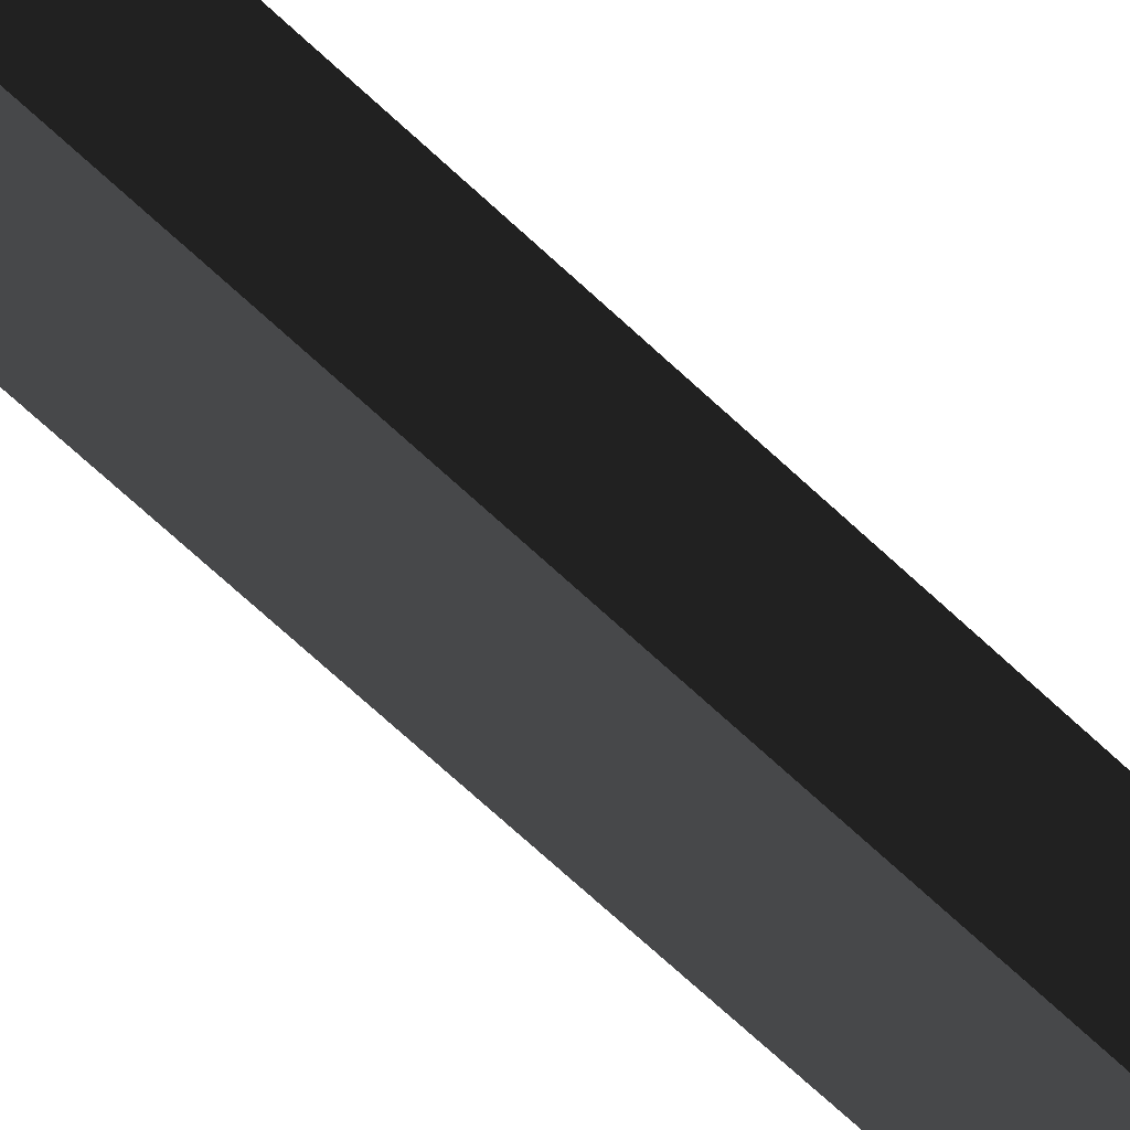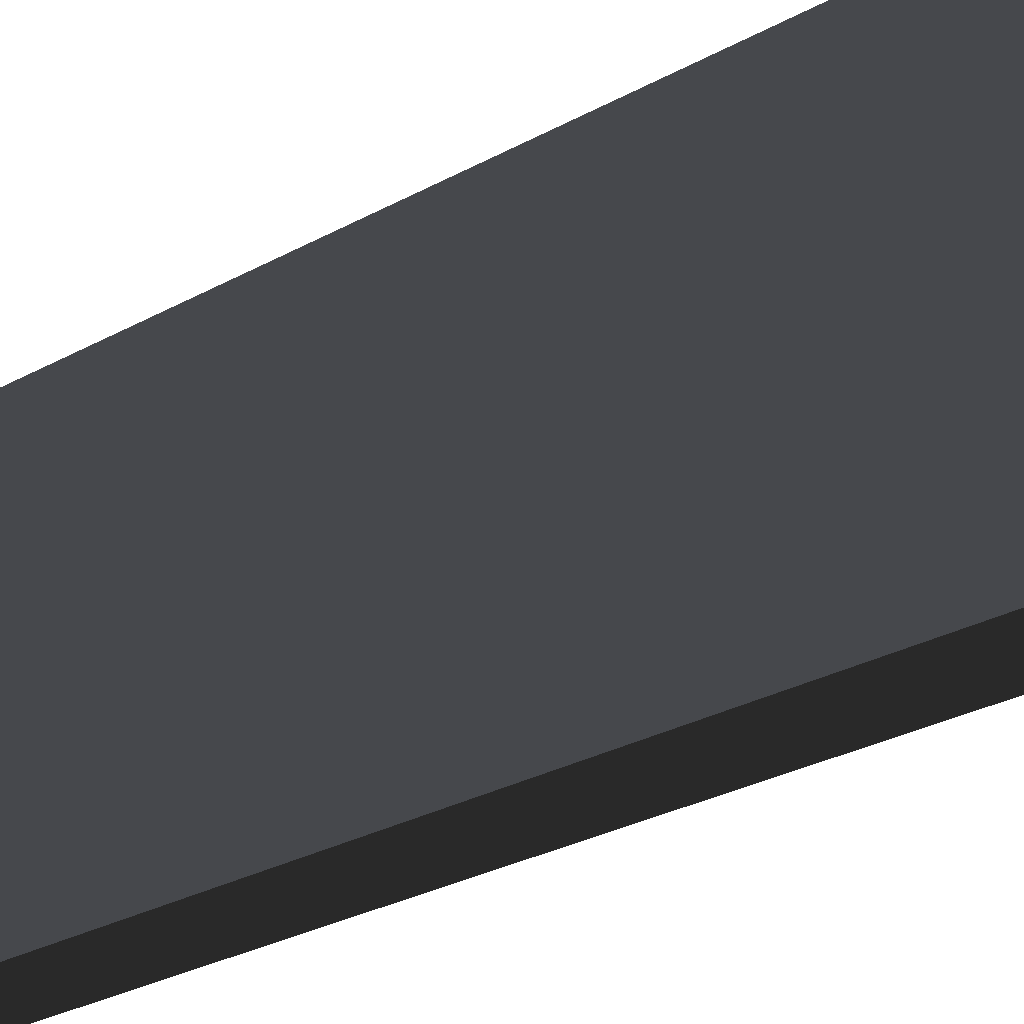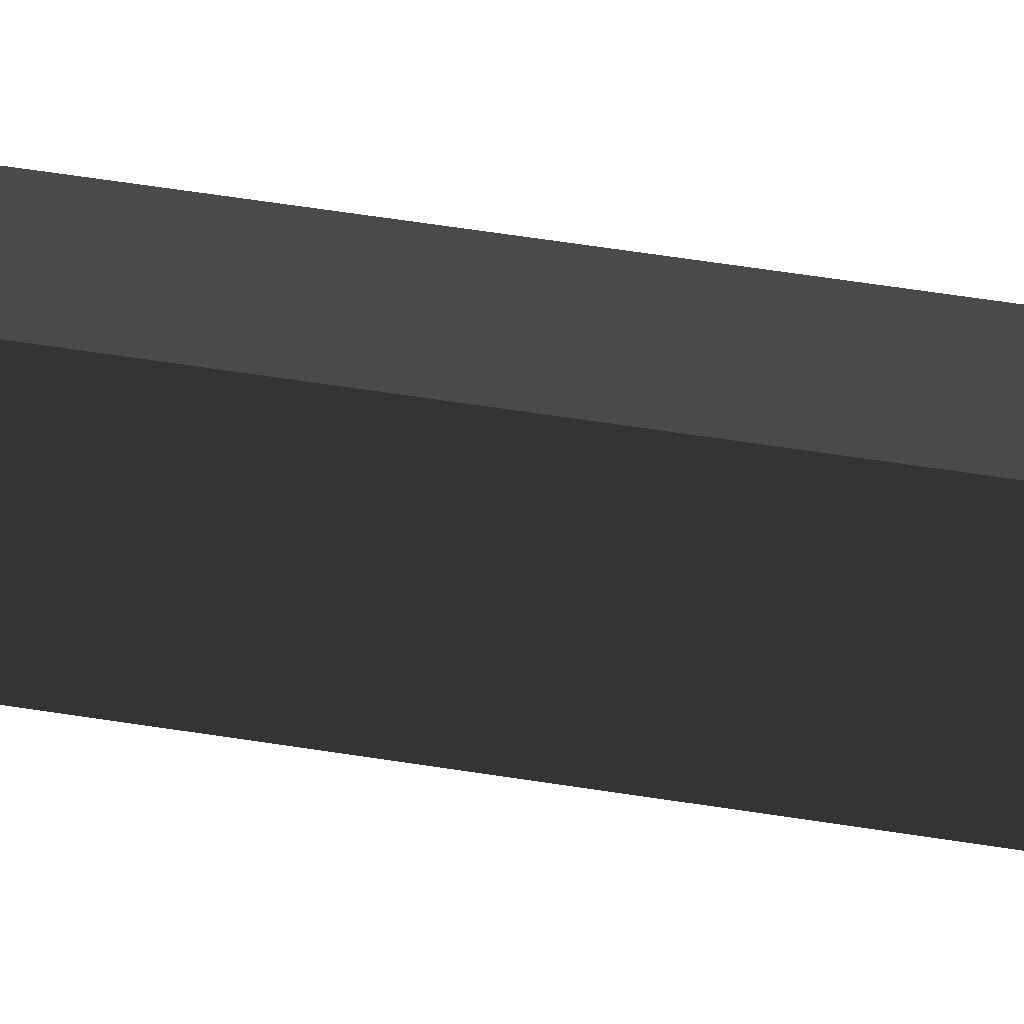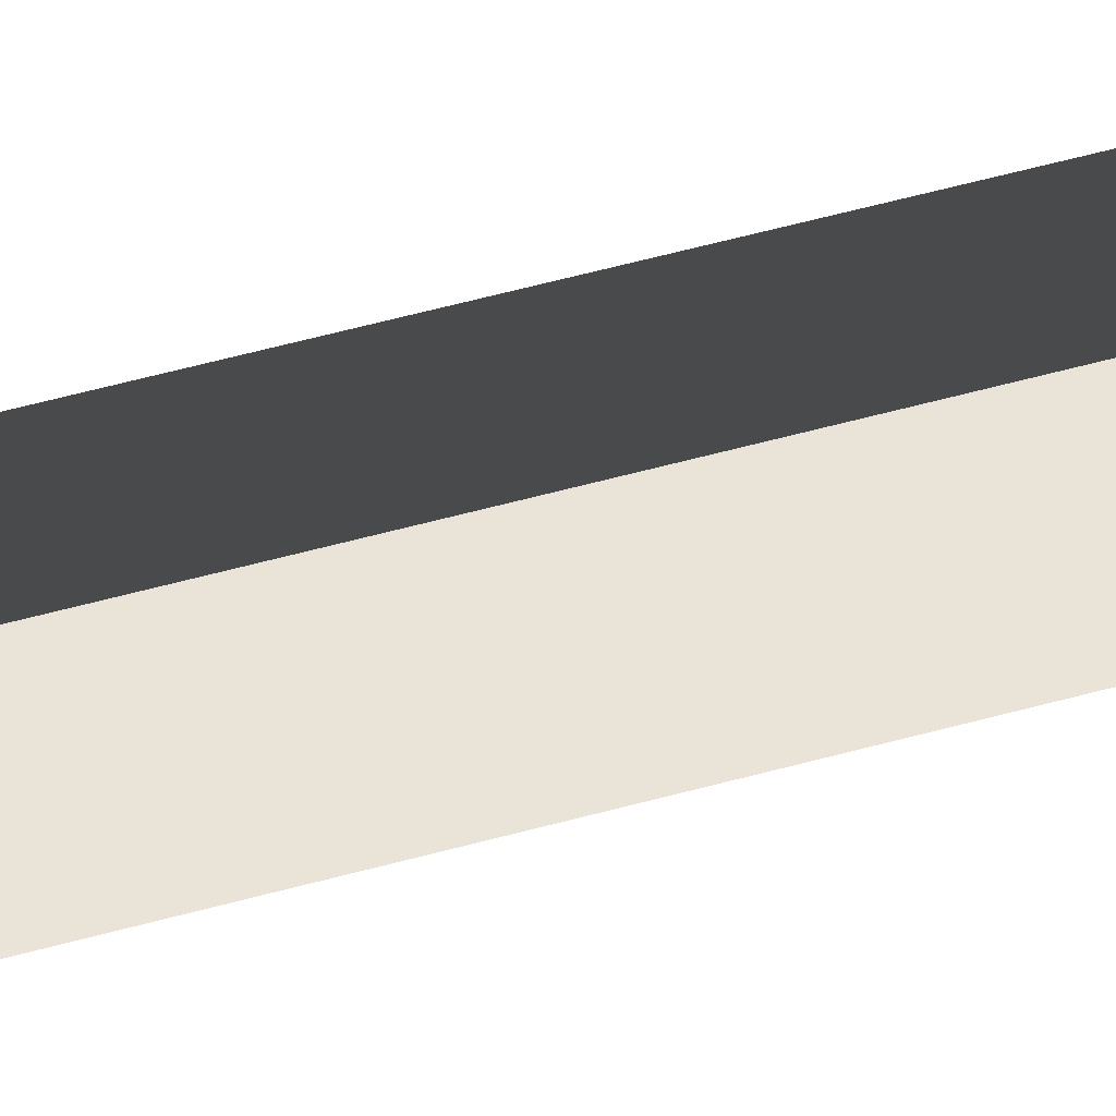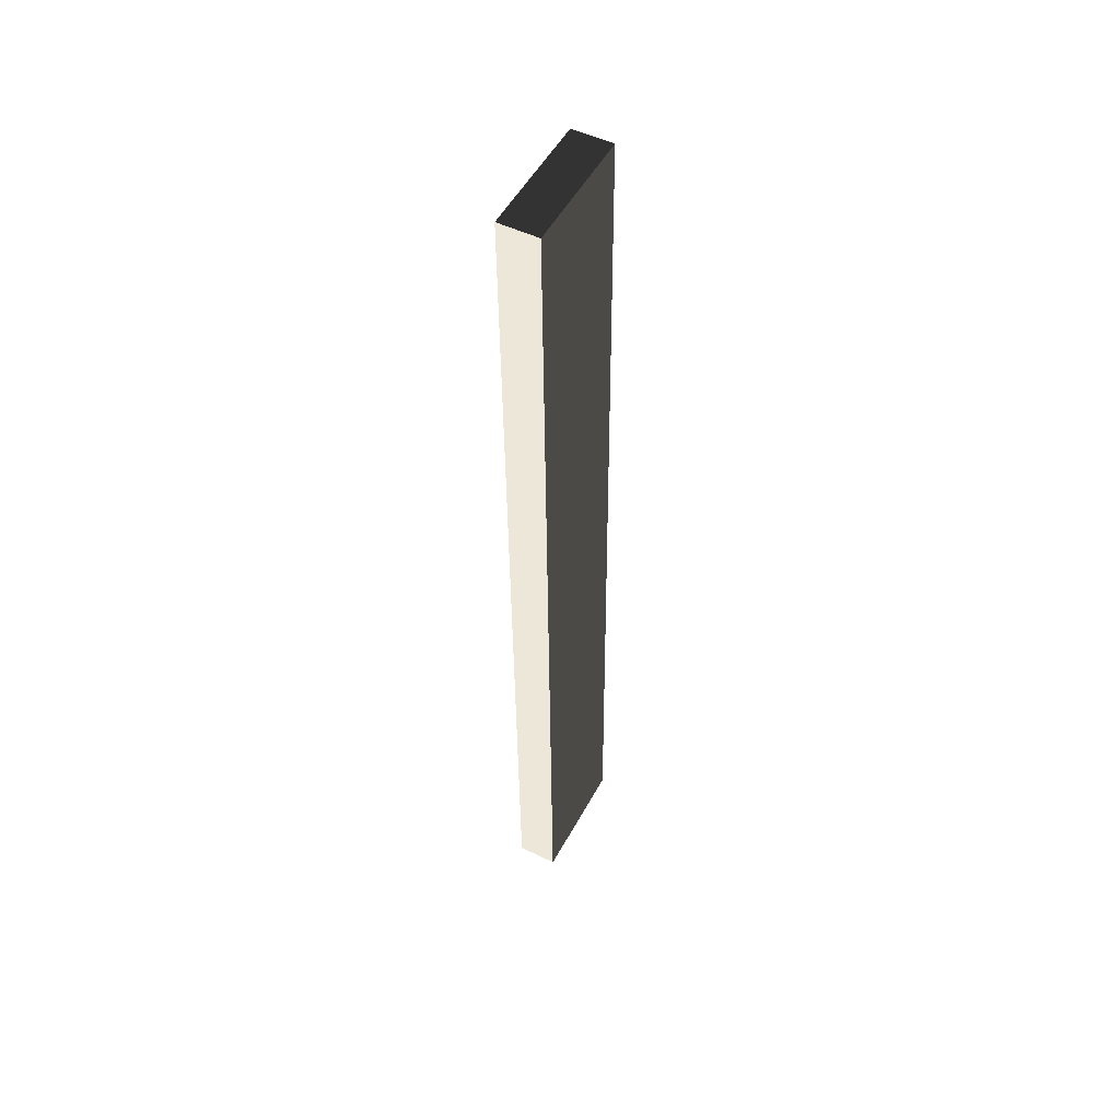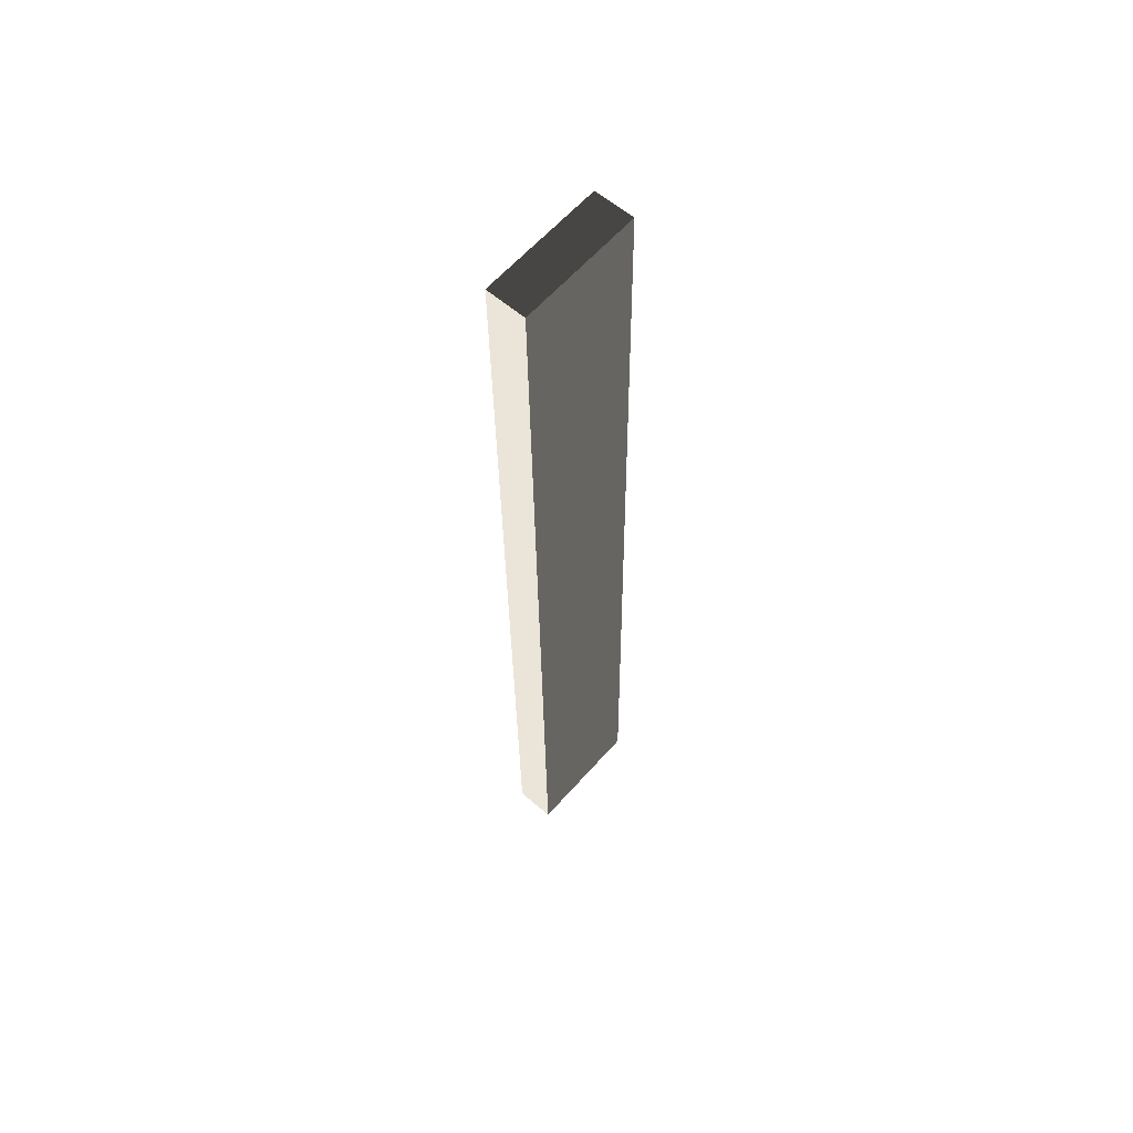
<metadata>
{"format":"obj","ext":"obj","renderer":"f3d","projection":"perspective","resolution":1024,"background":"white","views":[{"elev":-63.3,"azim":-134.1,"up":"+Z"},{"elev":-11.5,"azim":151.6,"up":"+Z"},{"elev":54.4,"azim":100.3,"up":"+Z"},{"elev":61.0,"azim":-105.8,"up":"+Z"},{"elev":50.0,"azim":28.3,"up":"+Y"},{"elev":59.1,"azim":41.7,"up":"+Y"}]}
</metadata>
<code>
v 0.4114 9.432 1.144
v -0.4114 9.432 1.144
v -0.4114 9.546 -1.352
v 0.4114 9.546 -1.352
v 0.4114 -9.524 0.8724
v 0.4114 -9.41 -1.624
v -0.4114 -9.41 -1.624
v -0.4114 -9.524 0.8724
v 0.4114 9.432 1.144
v 0.4114 -9.524 0.8724
v -0.4114 -9.524 0.8724
v -0.4114 9.432 1.144
v -0.4114 9.432 1.144
v -0.4114 -9.524 0.8724
v -0.4114 -9.41 -1.624
v -0.4114 9.546 -1.352
v -0.4114 9.546 -1.352
v -0.4114 -9.41 -1.624
v 0.4114 -9.41 -1.624
v 0.4114 9.546 -1.352
v 0.4114 9.546 -1.352
v 0.4114 -9.41 -1.624
v 0.4114 -9.524 0.8724
v 0.4114 9.432 1.144
g Wall_t2_(5)_35060_201
f 1 3 2
f 1 4 3
f 5 7 6
f 5 8 7
f 9 11 10
f 9 12 11
f 13 15 14
f 13 16 15
f 17 19 18
f 17 20 19
f 21 23 22
f 21 24 23

</code>
